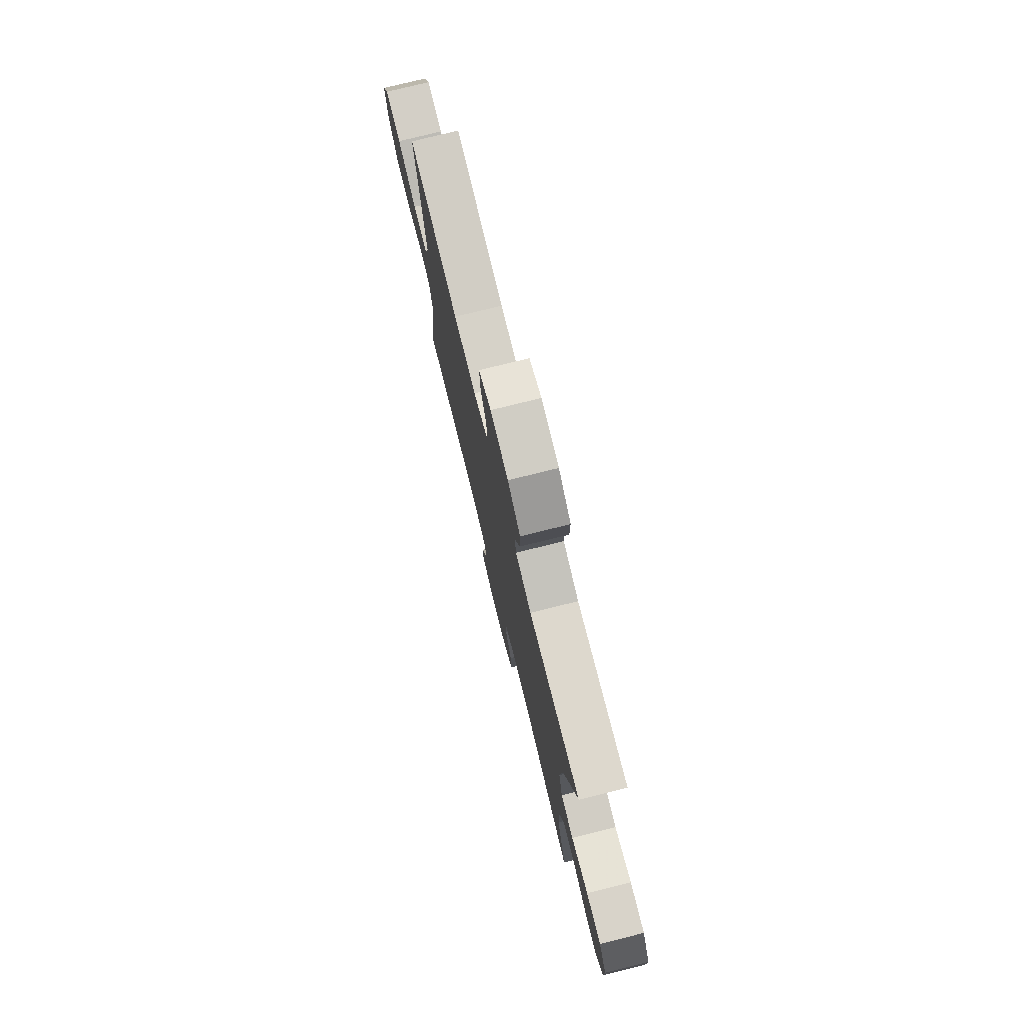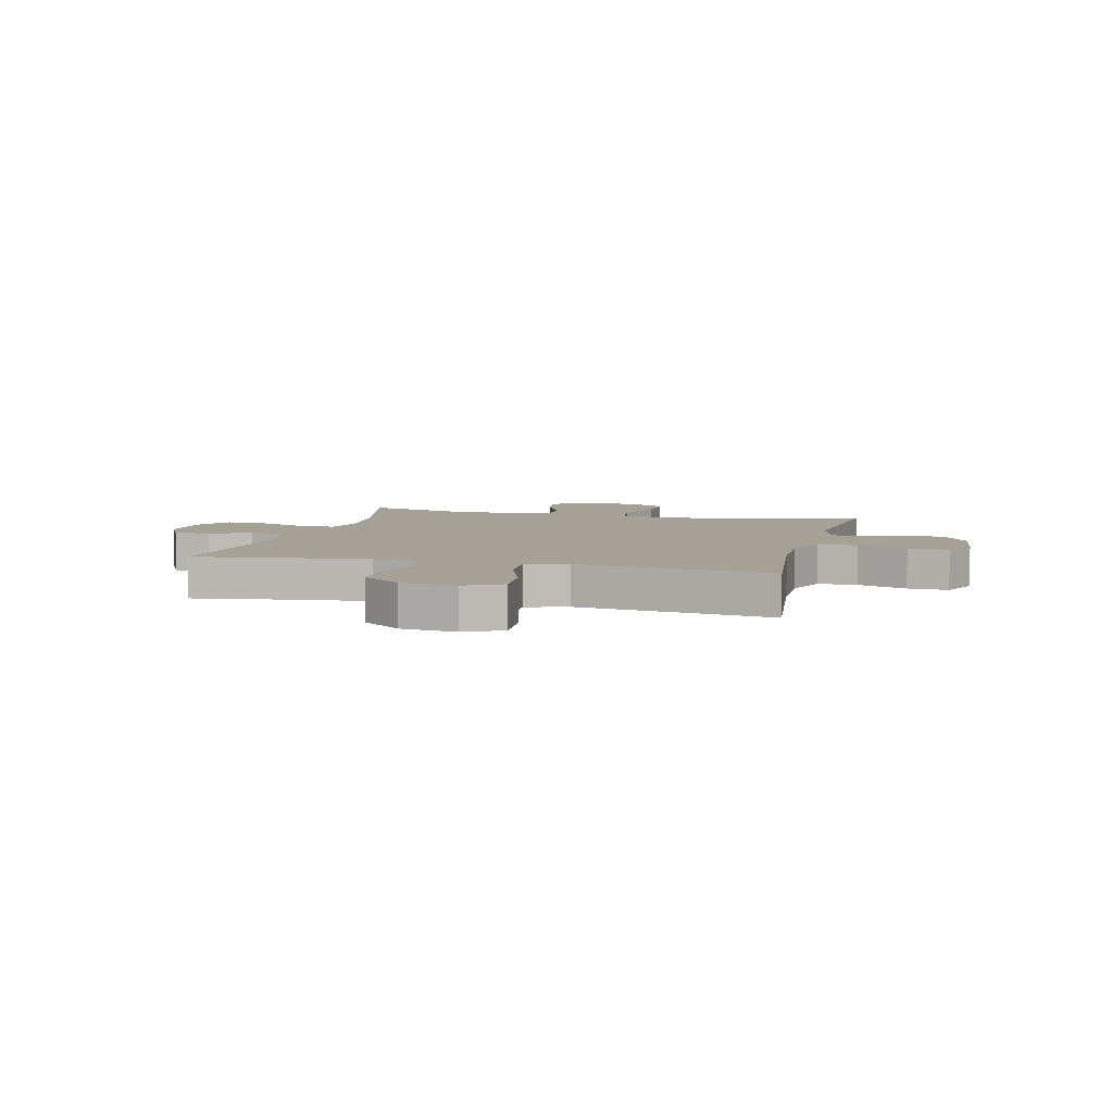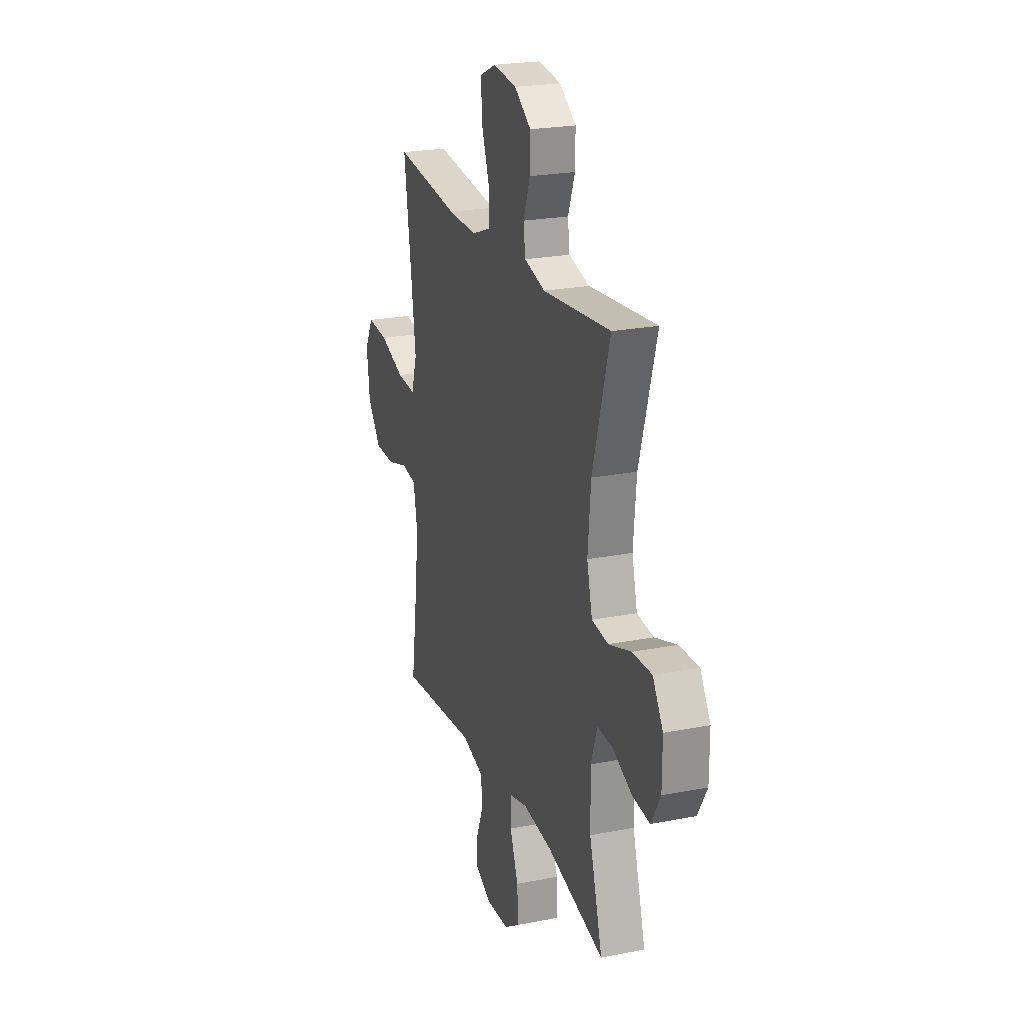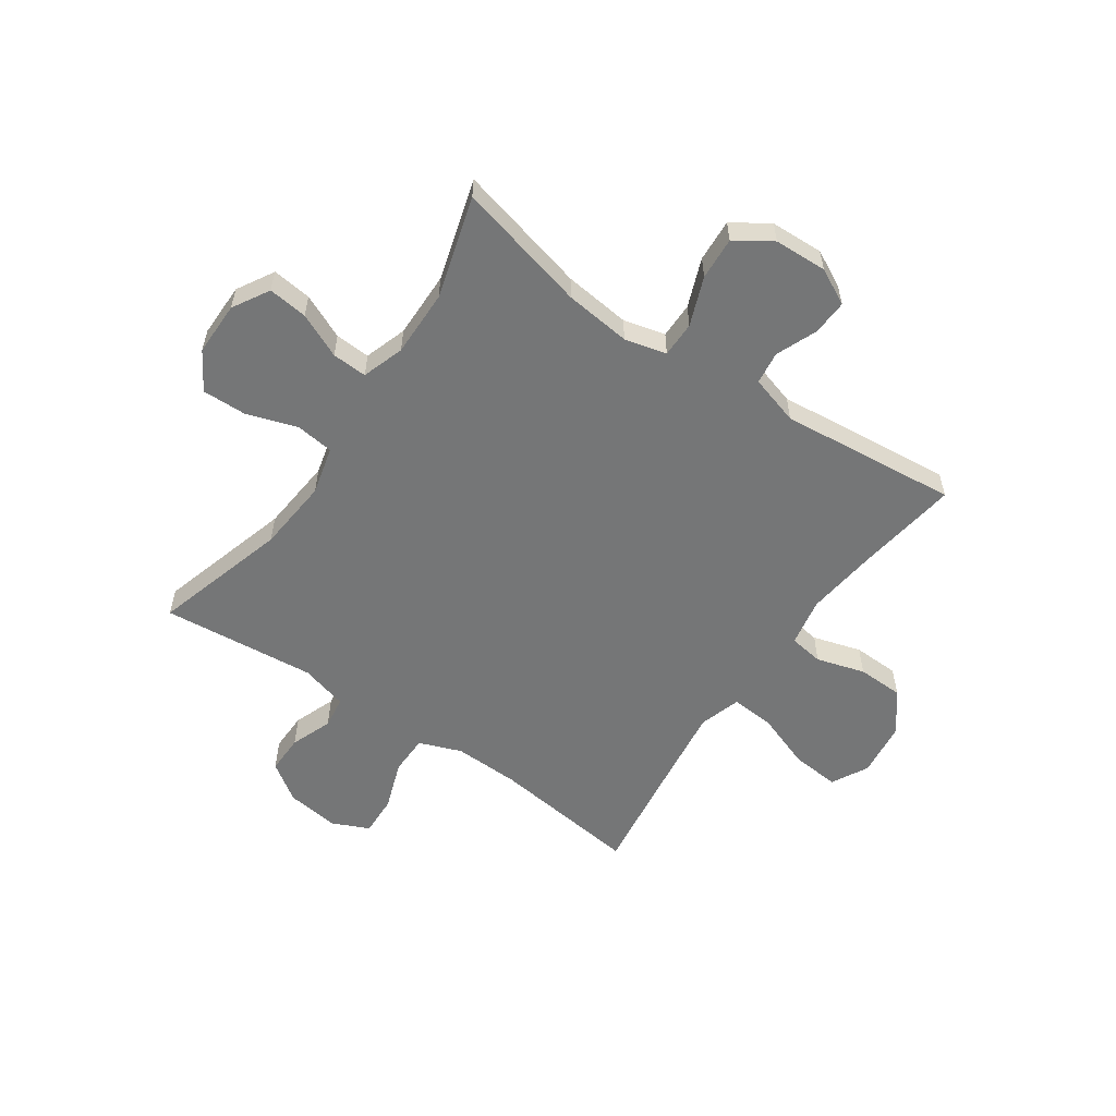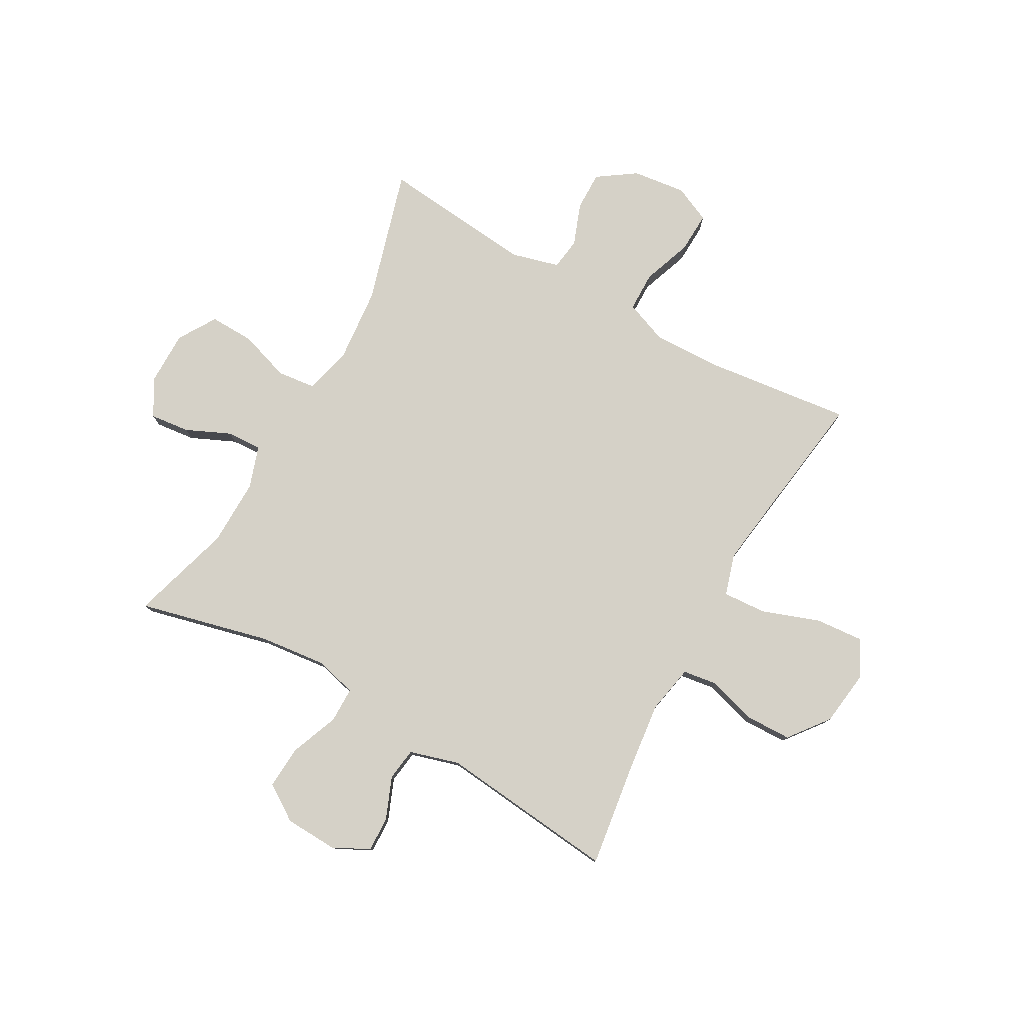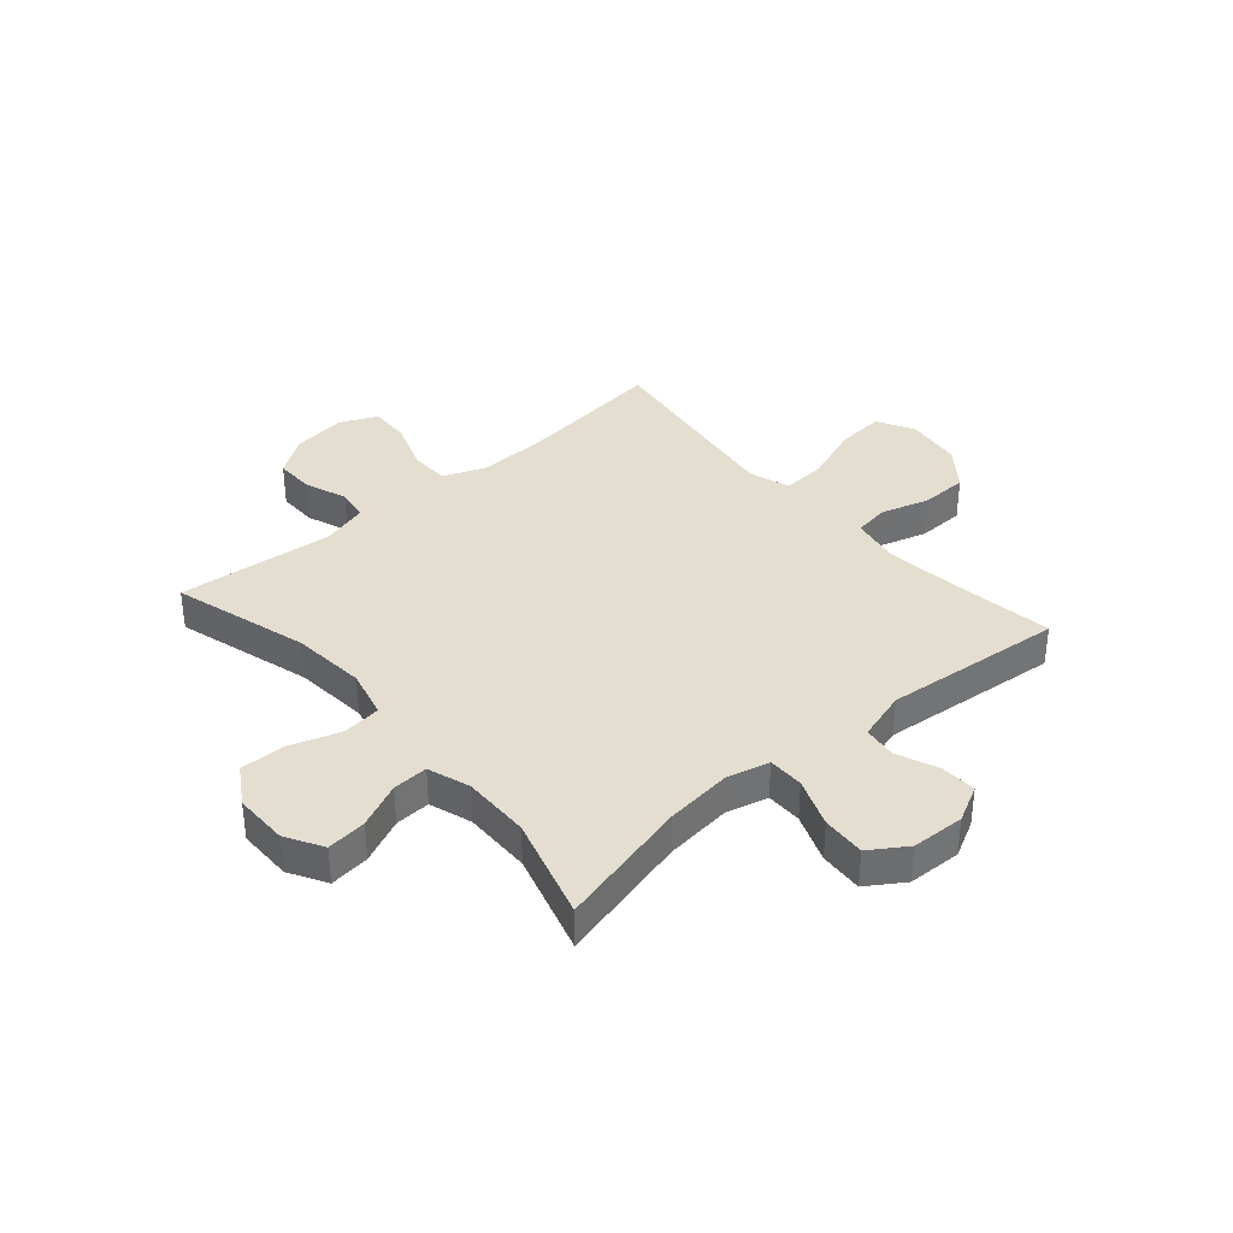
<metadata>
{"format":"obj","ext":"obj","renderer":"f3d","projection":"perspective","resolution":1024,"background":"white","views":[{"elev":77.1,"azim":76.1,"up":"+Z"},{"elev":6.1,"azim":-75.8,"up":"+Y"},{"elev":22.9,"azim":71.4,"up":"+Z"},{"elev":-56.7,"azim":145.3,"up":"+Y"},{"elev":78.9,"azim":-150.7,"up":"+Y"},{"elev":36.5,"azim":139.0,"up":"+Y"}]}
</metadata>
<code>
v 0.5 0.07 0.5
v 0.43 0.07 0.258
v 0.418 0.07 0.126
v 0.44 0.07 0.039
v 0.508 0.07 0.031
v 0.599 0.07 0.061
v 0.679 0.07 0.063
v 0.721 0.07 -0.005
v 0.721 0.07 -0.102
v 0.683 0.07 -0.168
v 0.612 0.07 -0.16
v 0.532 0.07 -0.124
v 0.469 0.07 -0.121
v 0.444 0.07 -0.197
v 0.446 0.07 -0.317
v 0.5 0.07 -0.5
v 0.264 0.07 -0.442
v 0.145 0.07 -0.429
v 0.07 0.07 -0.448
v 0.07 0.07 -0.512
v 0.104 0.07 -0.599
v 0.109 0.07 -0.676
v 0.044 0.07 -0.719
v -0.051 0.07 -0.723
v -0.116 0.07 -0.69
v -0.113 0.07 -0.626
v -0.083 0.07 -0.552
v -0.091 0.07 -0.493
v -0.18 0.07 -0.467
v -0.5 0.07 -0.5
v -0.474 0.07 -0.317
v -0.459 0.07 -0.187
v -0.476 0.07 -0.1
v -0.538 0.07 -0.091
v -0.625 0.07 -0.117
v -0.708 0.07 -0.115
v -0.763 0.07 -0.044
v -0.776 0.07 0.056
v -0.741 0.07 0.122
v -0.655 0.07 0.115
v -0.552 0.07 0.078
v -0.474 0.07 0.073
v -0.451 0.07 0.147
v -0.467 0.07 0.266
v -0.5 0.07 0.5
v -0.232 0.07 0.468
v -0.113 0.07 0.465
v -0.037 0.07 0.494
v -0.036 0.07 0.565
v -0.068 0.07 0.654
v -0.071 0.07 0.727
v -0.005 0.07 0.757
v 0.091 0.07 0.745
v 0.159 0.07 0.698
v 0.158 0.07 0.628
v 0.13 0.07 0.553
v 0.138 0.07 0.496
v 0.223 0.07 0.473
v 0.5 0 0.5
v 0.43 0 0.258
v 0.418 0 0.126
v 0.44 0 0.039
v 0.508 0 0.031
v 0.599 0 0.061
v 0.679 0 0.063
v 0.721 0 -0.005
v 0.721 0 -0.102
v 0.683 0 -0.168
v 0.612 0 -0.16
v 0.532 0 -0.124
v 0.469 0 -0.121
v 0.444 0 -0.197
v 0.446 0 -0.317
v 0.5 0 -0.5
v 0.264 0 -0.442
v 0.145 0 -0.429
v 0.07 0 -0.448
v 0.07 0 -0.512
v 0.104 0 -0.599
v 0.109 0 -0.676
v 0.044 0 -0.719
v -0.051 0 -0.723
v -0.116 0 -0.69
v -0.113 0 -0.626
v -0.083 0 -0.552
v -0.091 0 -0.493
v -0.18 0 -0.467
v -0.5 0 -0.5
v -0.474 0 -0.317
v -0.459 0 -0.187
v -0.476 0 -0.1
v -0.538 0 -0.091
v -0.625 0 -0.117
v -0.708 0 -0.115
v -0.763 0 -0.044
v -0.776 0 0.056
v -0.741 0 0.122
v -0.655 0 0.115
v -0.552 0 0.078
v -0.474 0 0.073
v -0.451 0 0.147
v -0.467 0 0.266
v -0.5 0 0.5
v -0.232 0 0.468
v -0.113 0 0.465
v -0.037 0 0.494
v -0.036 0 0.565
v -0.068 0 0.654
v -0.071 0 0.727
v -0.005 0 0.757
v 0.091 0 0.745
v 0.159 0 0.698
v 0.158 0 0.628
v 0.13 0 0.553
v 0.138 0 0.496
v 0.223 0 0.473
f 54 55 56
f 53 54 56
f 52 53 56
f 51 52 56
f 50 51 56
f 49 50 56
f 48 49 56 57
f 47 48 57 58
f 44 45 46
f 43 44 46 47
f 42 43 47 58
f 39 40 41
f 38 39 41
f 37 38 41
f 36 37 41
f 35 36 41
f 34 35 41
f 33 34 41 42
f 58 1 2
f 42 58 2
f 33 42 2
f 32 33 2
f 29 30 31
f 32 2 3
f 31 32 3
f 29 31 3
f 28 29 3
f 25 26 27
f 24 25 27
f 23 24 27
f 22 23 27
f 21 22 27
f 20 21 27
f 19 20 27 28
f 15 16 17
f 14 15 17 18
f 13 14 18 19
f 10 11 12
f 9 10 12
f 8 9 12
f 7 8 12
f 6 7 12
f 5 6 12
f 4 5 12 13
f 13 19 28
f 4 13 28
f 3 4 28
f 114 113 112
f 114 112 111
f 114 111 110
f 114 110 109
f 114 109 108
f 114 108 107
f 115 114 107 106
f 116 115 106 105
f 104 103 102
f 105 104 102 101
f 116 105 101 100
f 99 98 97
f 99 97 96
f 99 96 95
f 99 95 94
f 99 94 93
f 99 93 92
f 100 99 92 91
f 60 59 116
f 60 116 100
f 60 100 91
f 60 91 90
f 89 88 87
f 61 60 90
f 61 90 89
f 61 89 87
f 61 87 86
f 85 84 83
f 85 83 82
f 85 82 81
f 85 81 80
f 85 80 79
f 85 79 78
f 86 85 78 77
f 75 74 73
f 76 75 73 72
f 77 76 72 71
f 70 69 68
f 70 68 67
f 70 67 66
f 70 66 65
f 70 65 64
f 70 64 63
f 71 70 63 62
f 86 77 71
f 86 71 62
f 86 62 61
f 1 59 60 2
f 2 60 61 3
f 3 61 62 4
f 4 62 63 5
f 5 63 64 6
f 6 64 65 7
f 7 65 66 8
f 8 66 67 9
f 9 67 68 10
f 10 68 69 11
f 11 69 70 12
f 12 70 71 13
f 13 71 72 14
f 14 72 73 15
f 15 73 74 16
f 16 74 75 17
f 17 75 76 18
f 18 76 77 19
f 19 77 78 20
f 20 78 79 21
f 21 79 80 22
f 22 80 81 23
f 23 81 82 24
f 24 82 83 25
f 25 83 84 26
f 26 84 85 27
f 27 85 86 28
f 28 86 87 29
f 29 87 88 30
f 30 88 89 31
f 31 89 90 32
f 32 90 91 33
f 33 91 92 34
f 34 92 93 35
f 35 93 94 36
f 36 94 95 37
f 37 95 96 38
f 38 96 97 39
f 39 97 98 40
f 40 98 99 41
f 41 99 100 42
f 42 100 101 43
f 43 101 102 44
f 44 102 103 45
f 45 103 104 46
f 46 104 105 47
f 47 105 106 48
f 48 106 107 49
f 49 107 108 50
f 50 108 109 51
f 51 109 110 52
f 52 110 111 53
f 53 111 112 54
f 54 112 113 55
f 55 113 114 56
f 56 114 115 57
f 57 115 116 58
f 58 116 59 1

</code>
